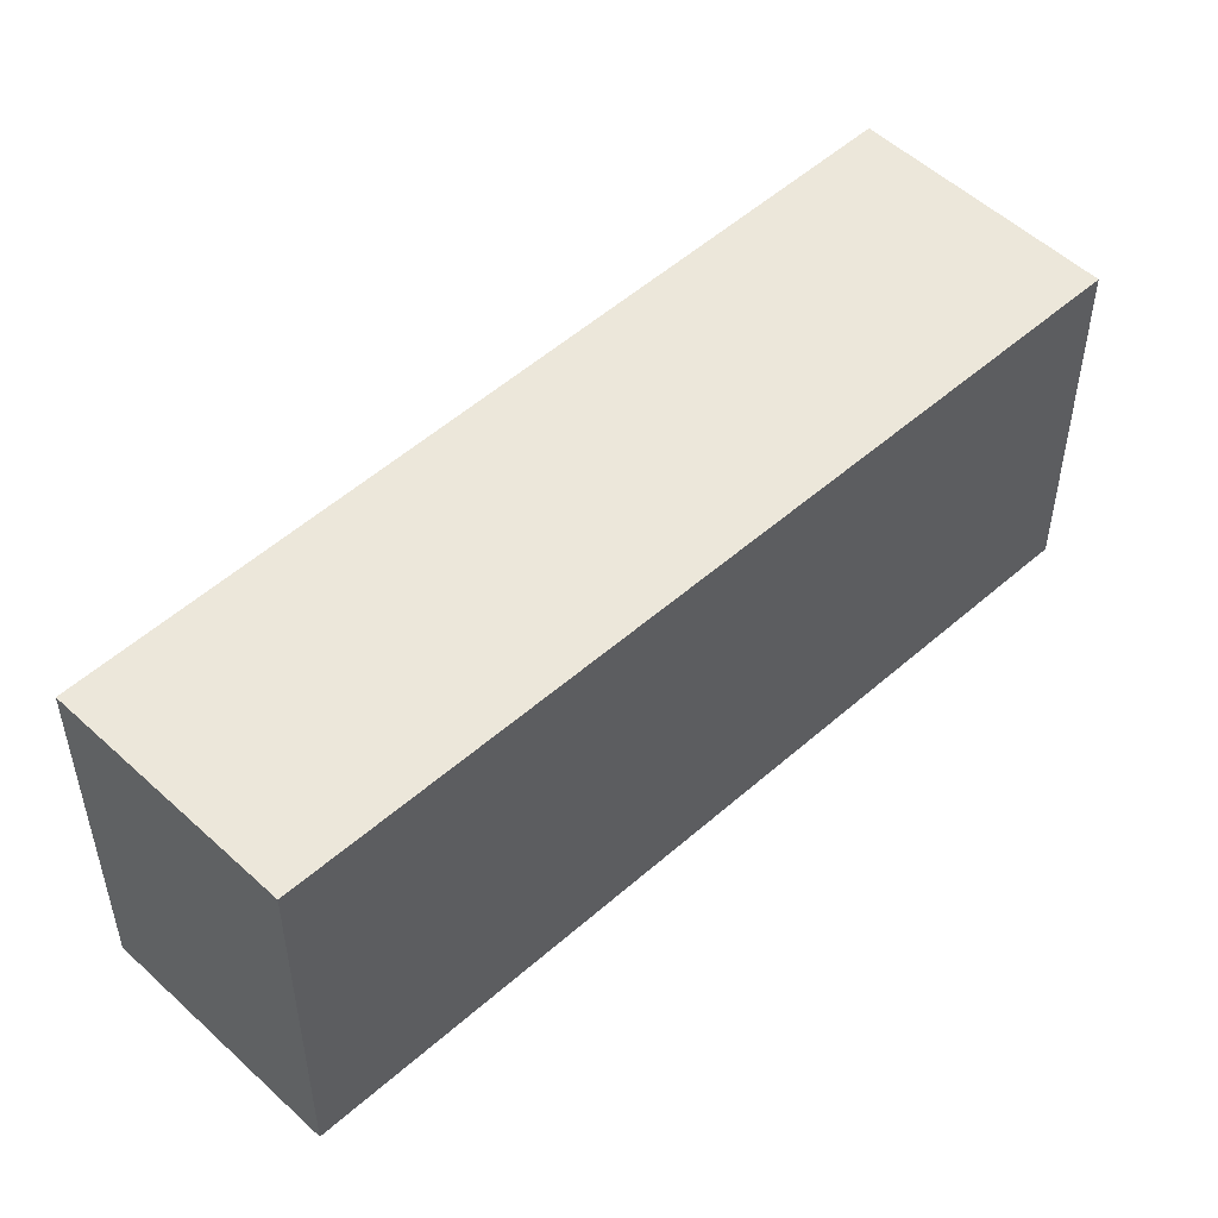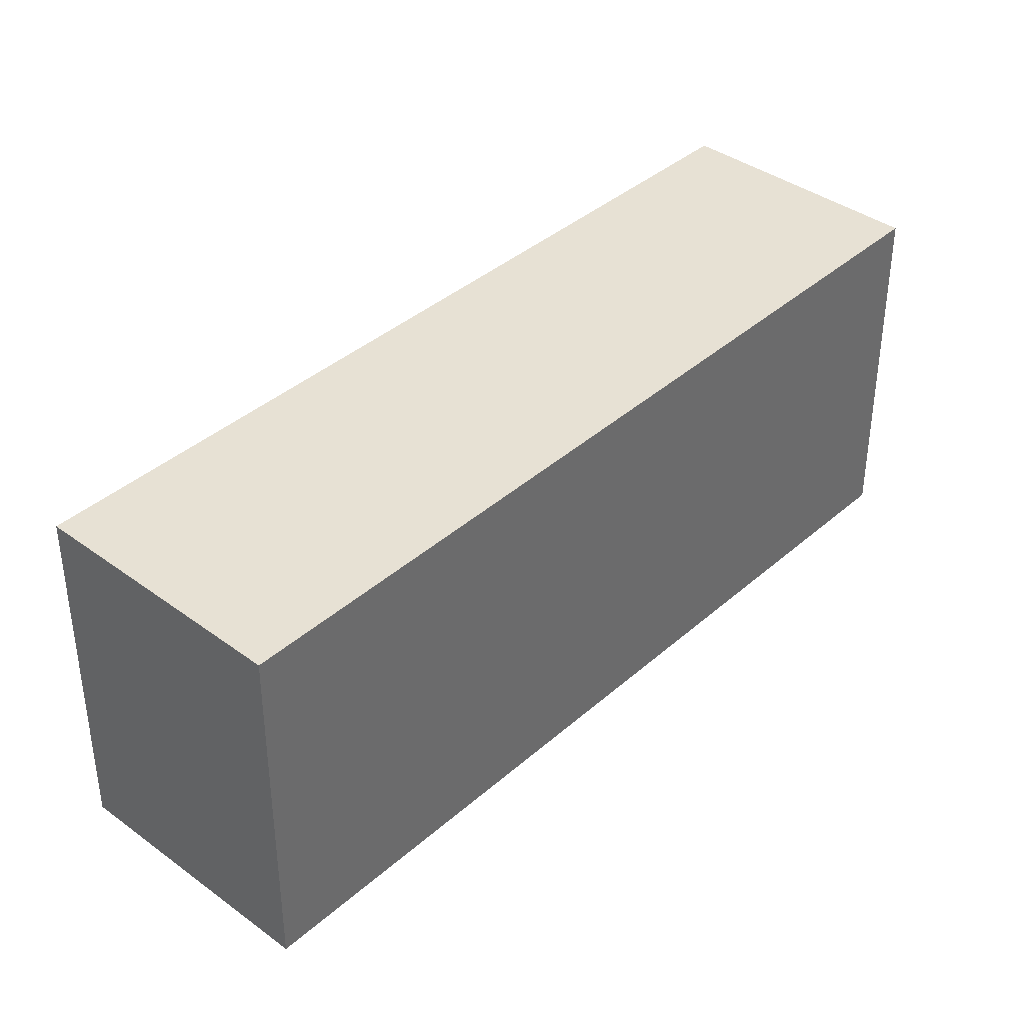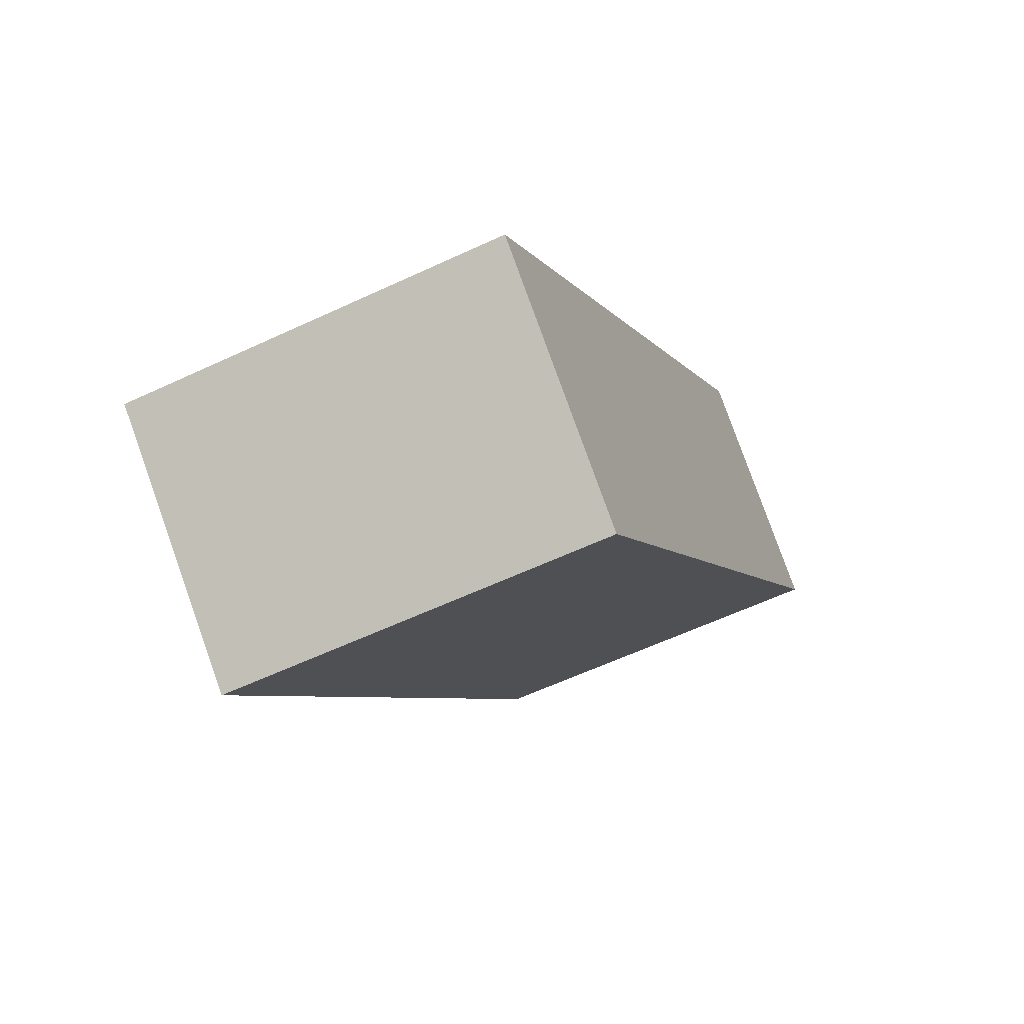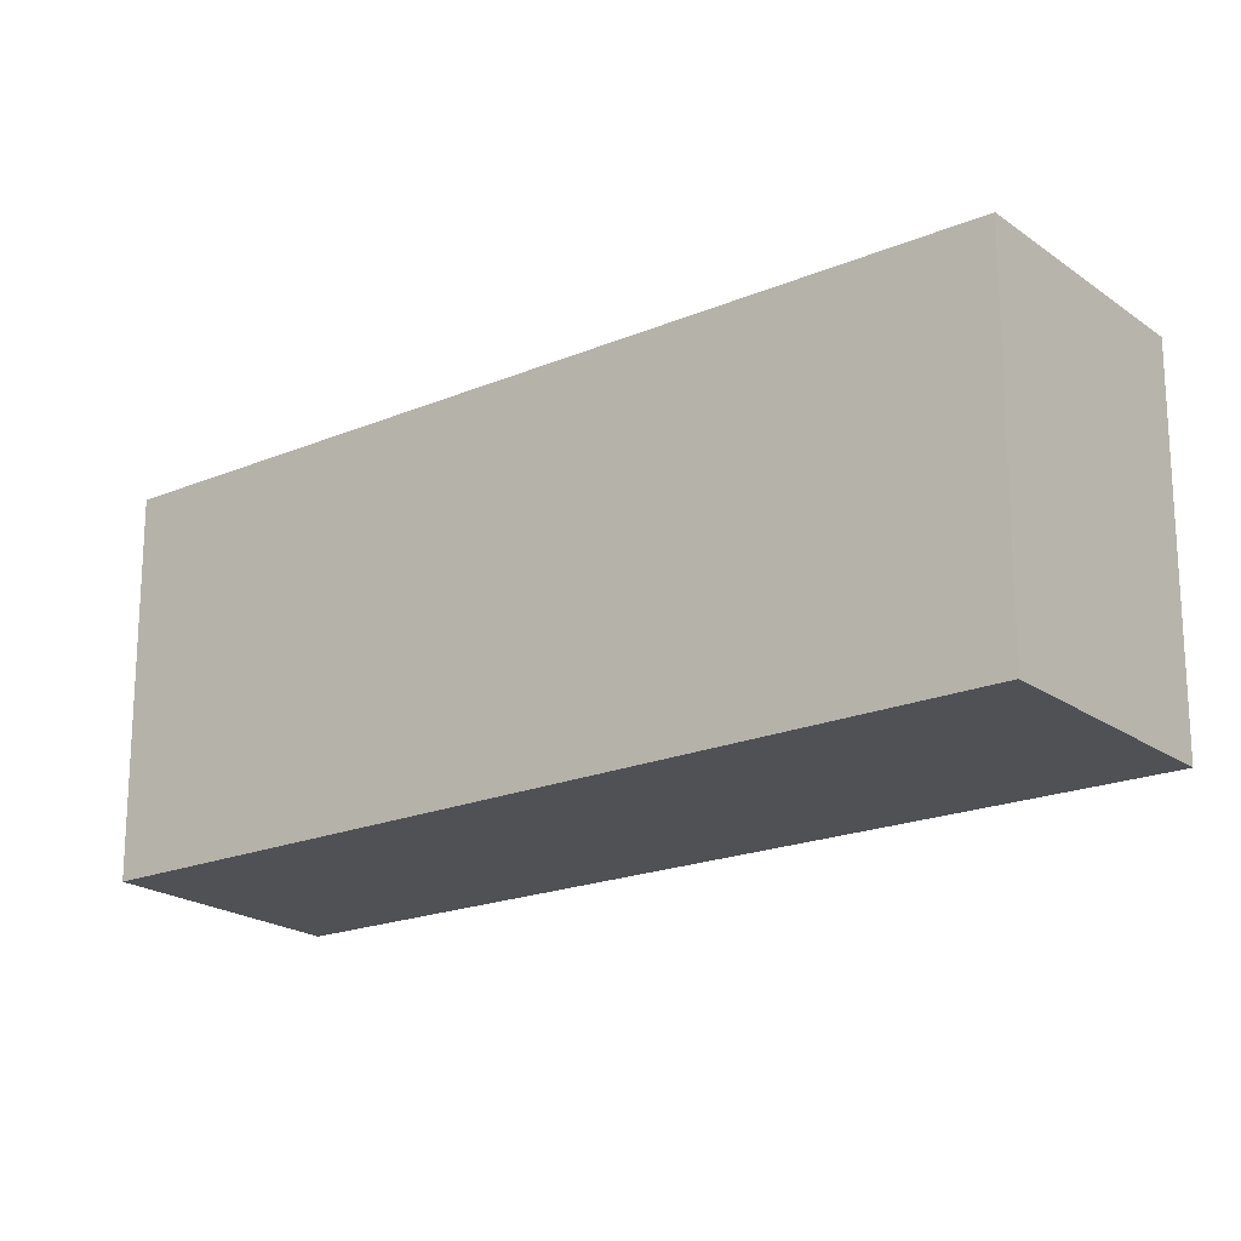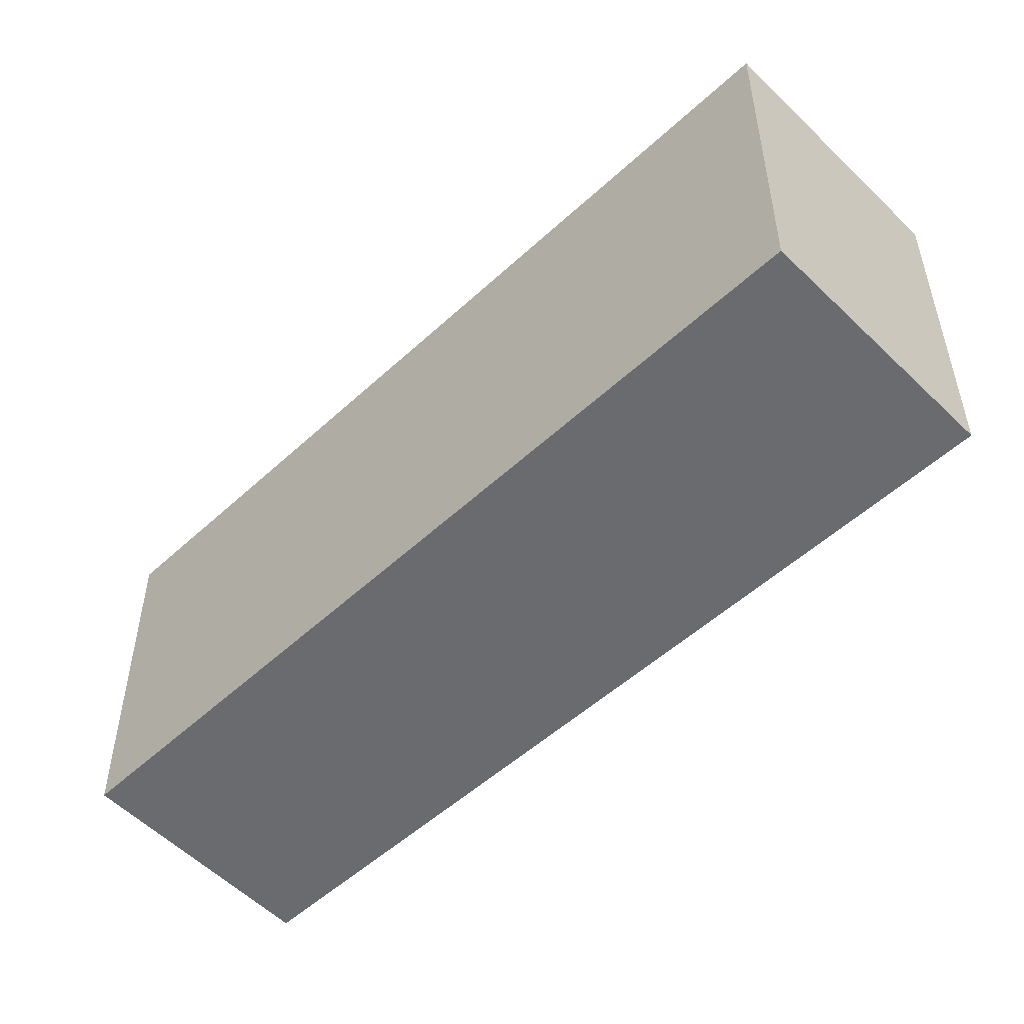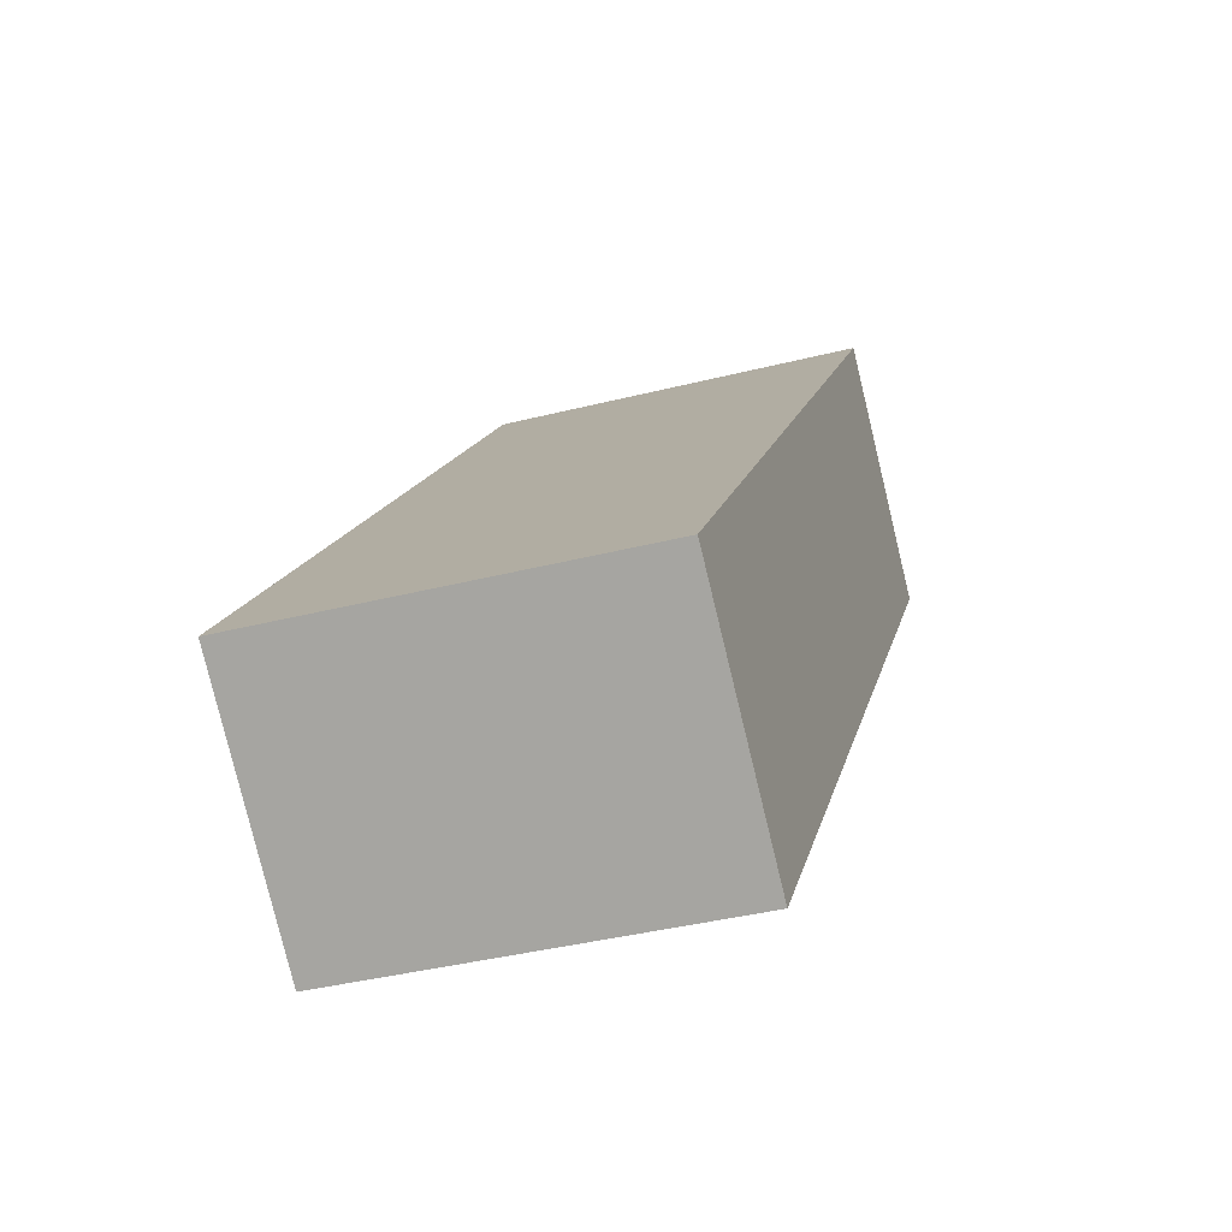
<metadata>
{"format":"obj","ext":"obj","renderer":"f3d","projection":"perspective","resolution":1024,"background":"white","views":[{"elev":51.8,"azim":85.4,"up":"+Y"},{"elev":39.6,"azim":-97.8,"up":"+Y"},{"elev":-58.8,"azim":-64.1,"up":"+Z"},{"elev":-19.9,"azim":166.9,"up":"+Y"},{"elev":-53.4,"azim":173.6,"up":"+Y"},{"elev":-38.3,"azim":-72.2,"up":"+Z"}]}
</metadata>
<code>
v  0 3.114 1.907e-16
v  6.645 3.114 4.587
v  1.761 3.114 -1.455
v  4.982 3.114 6.014
v  1.761 8.909e-17 -1.455
v  0 0 0
v  4.982 -3.683e-16 6.014
v  6.645 -2.809e-16 4.587
g defaultobject
f 1 2 3
f 2 1 4
f 5 1 3
f 1 5 6
f 6 4 1
f 4 6 7
f 7 2 4
f 2 7 8
f 8 3 2
f 3 8 5
f 8 6 5
f 6 8 7

</code>
